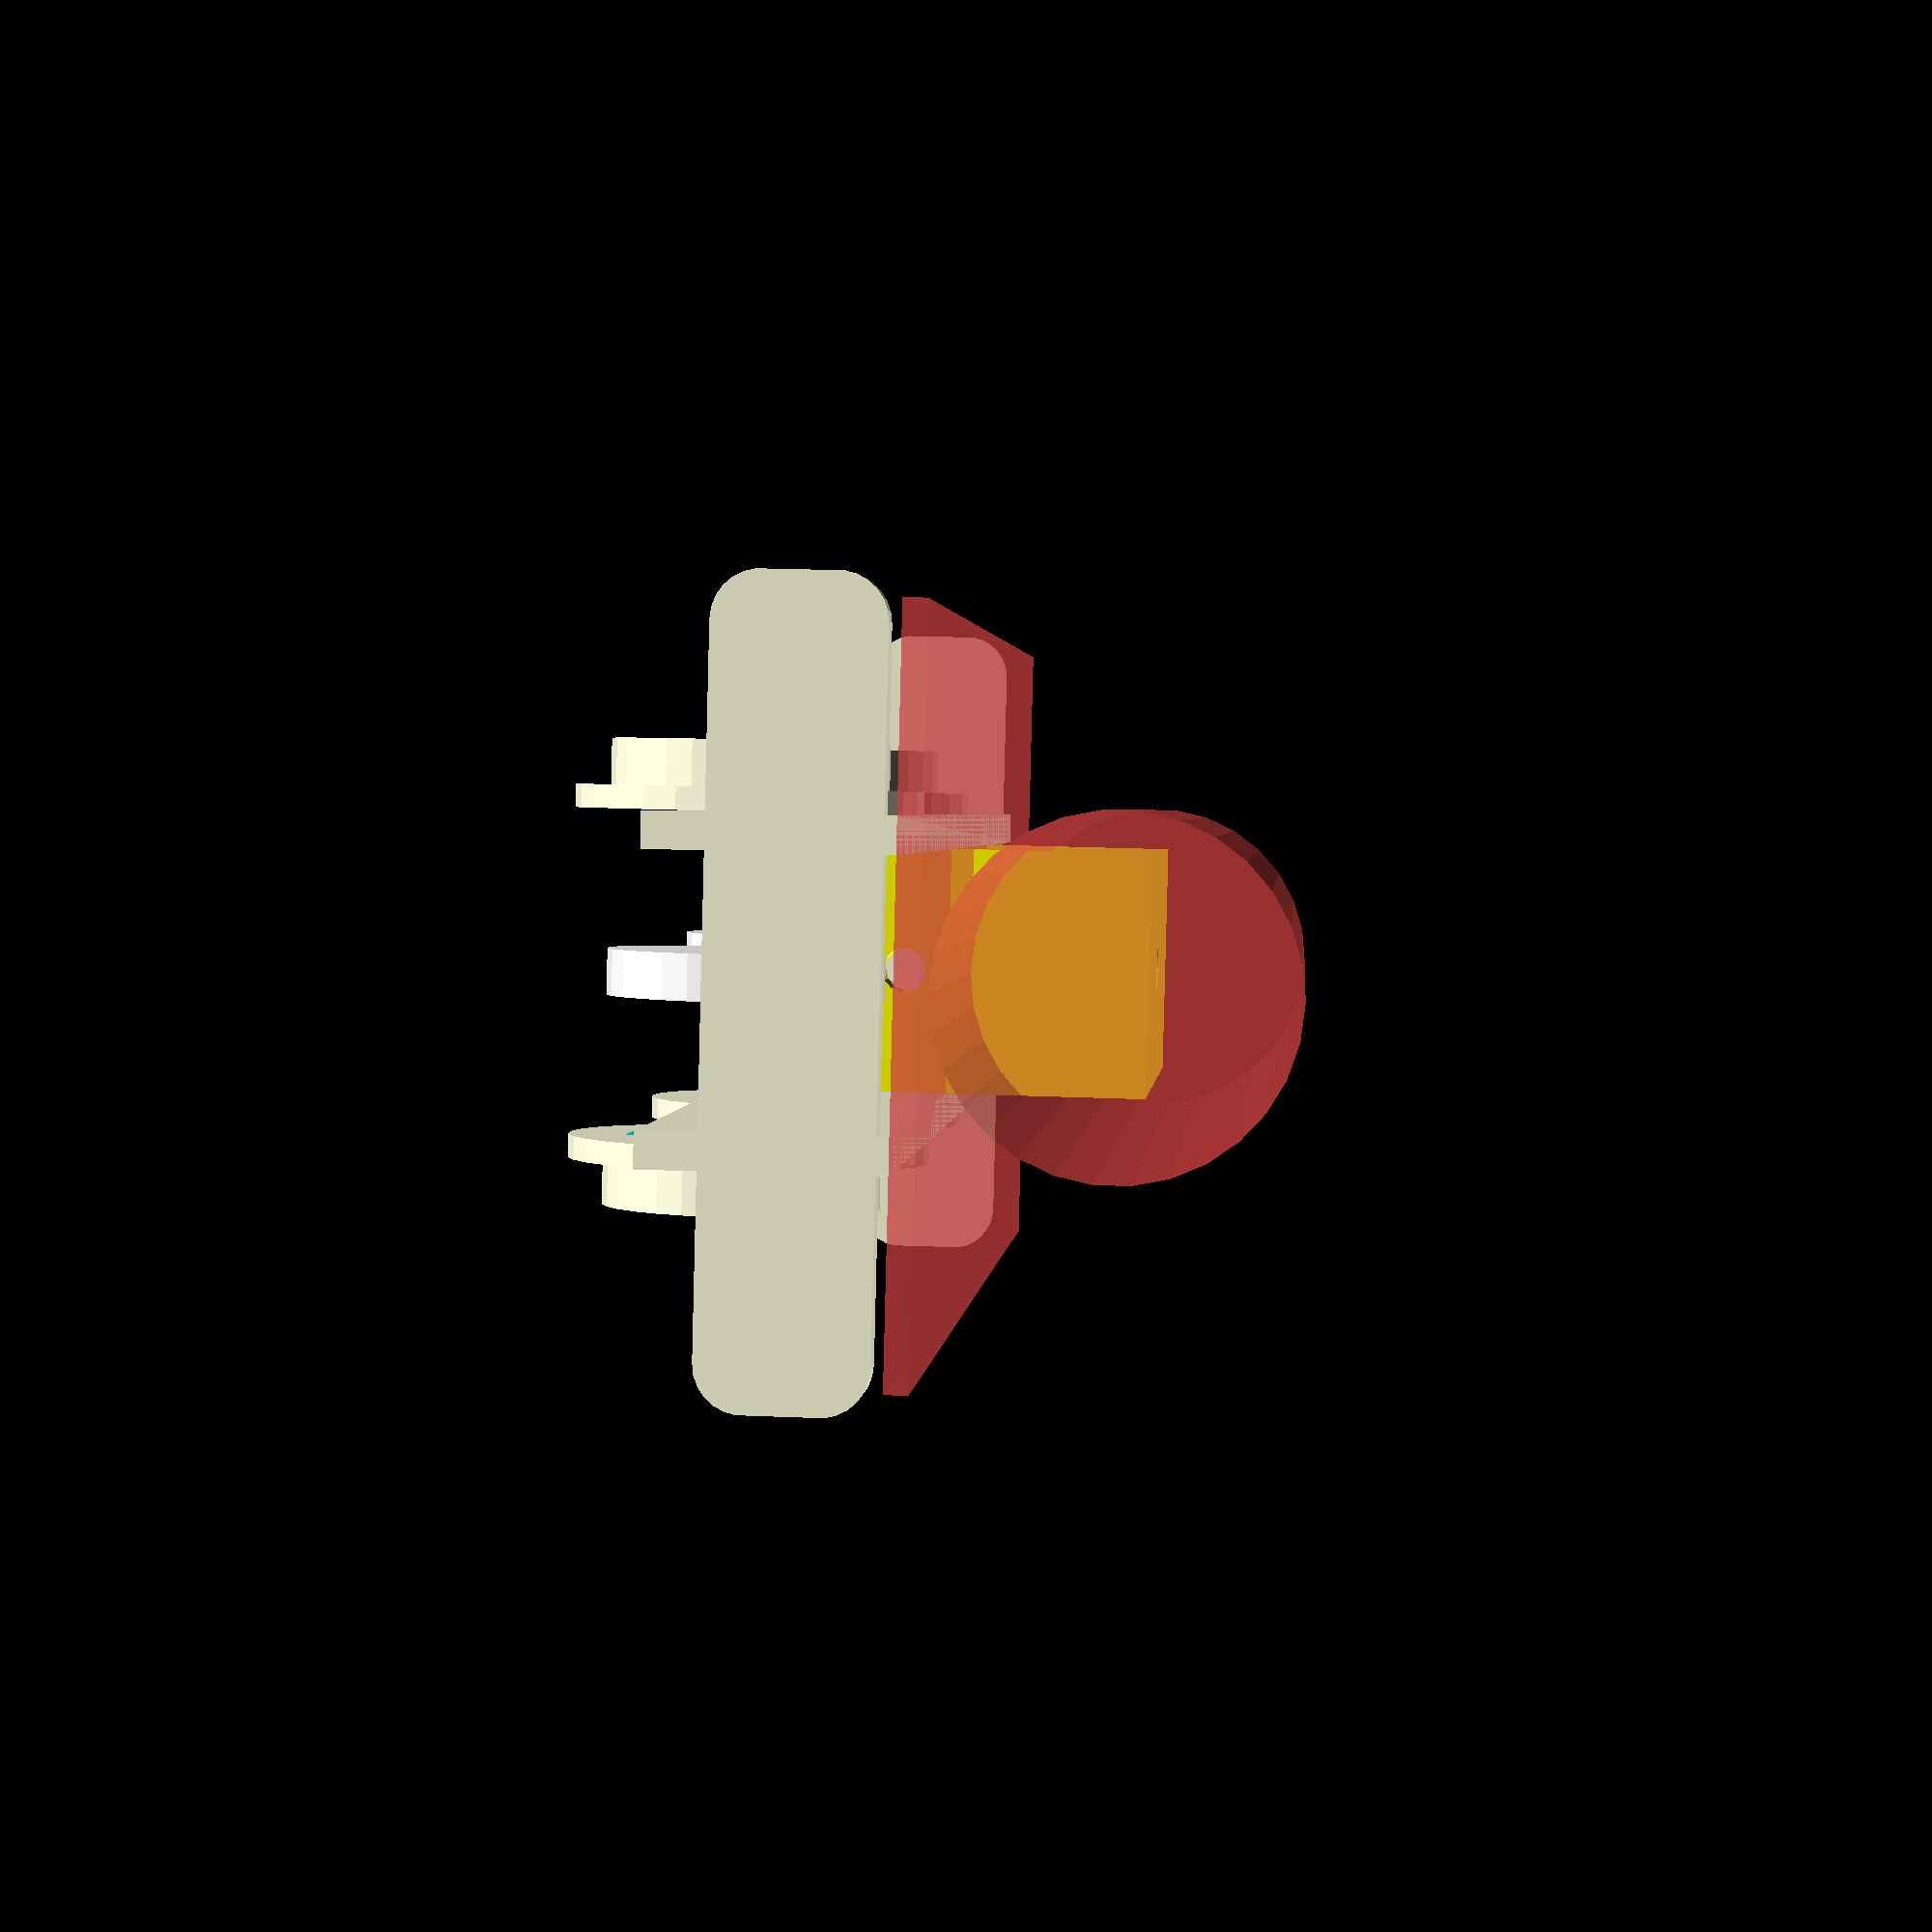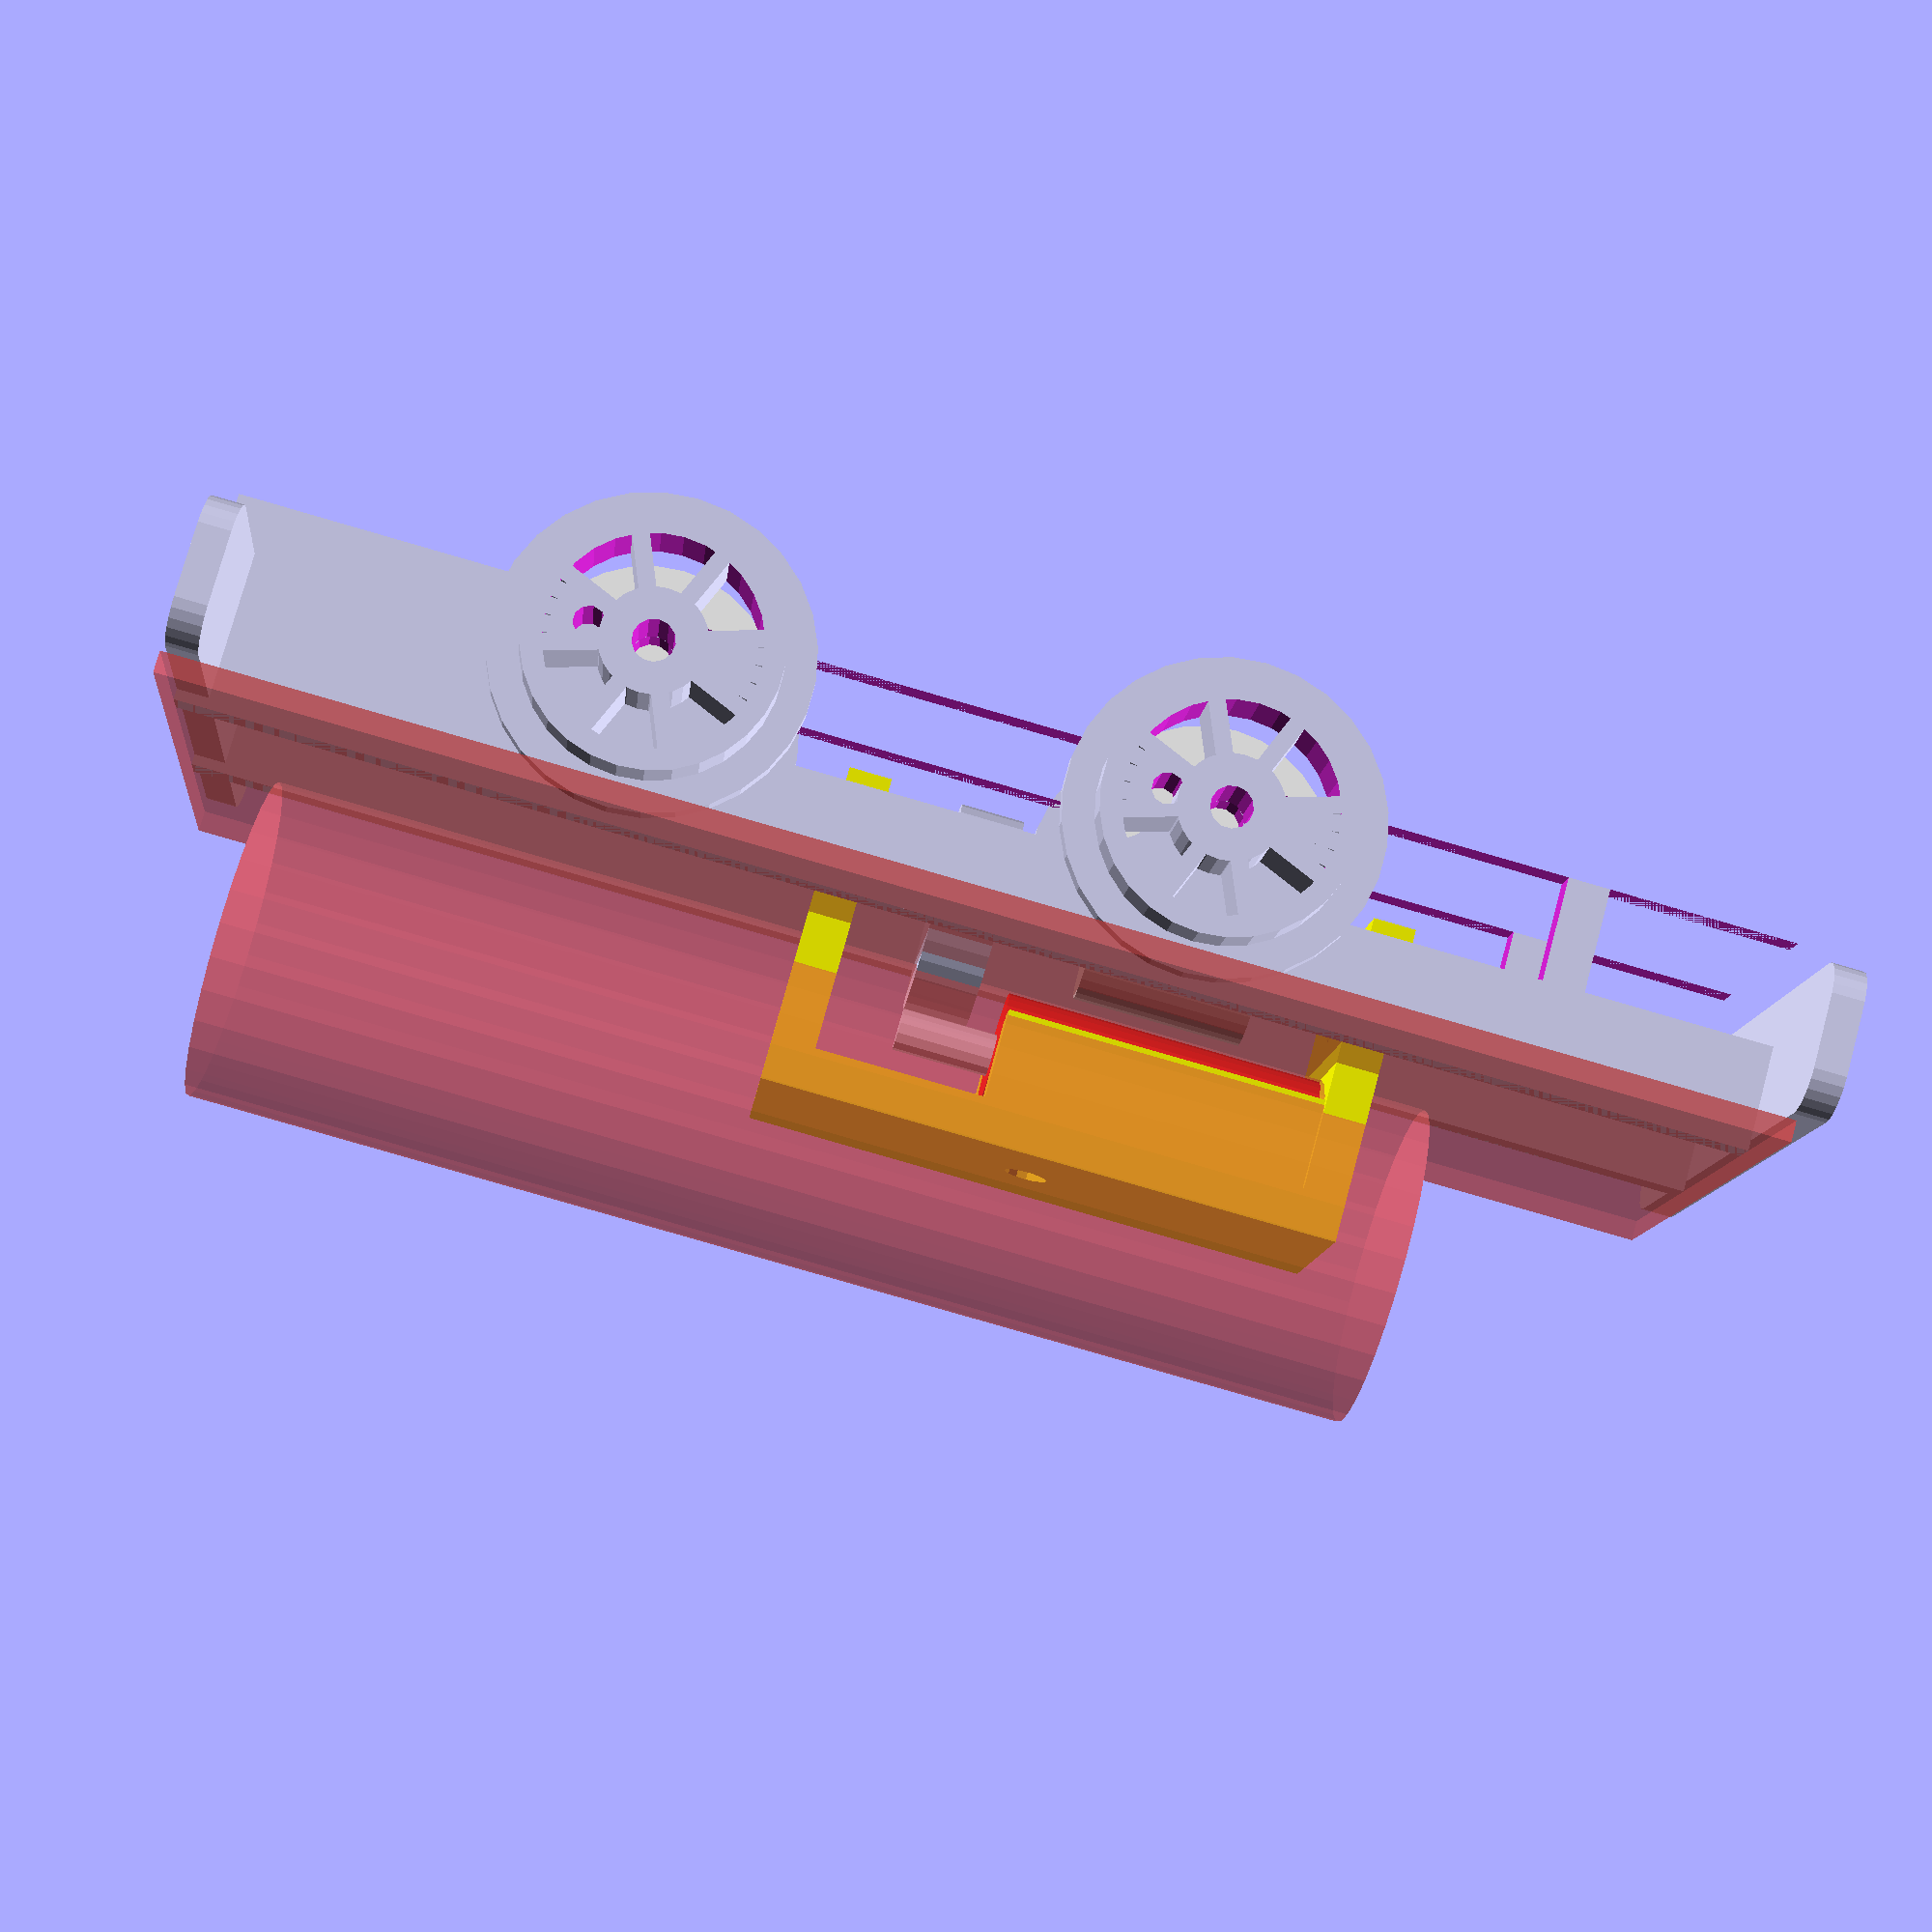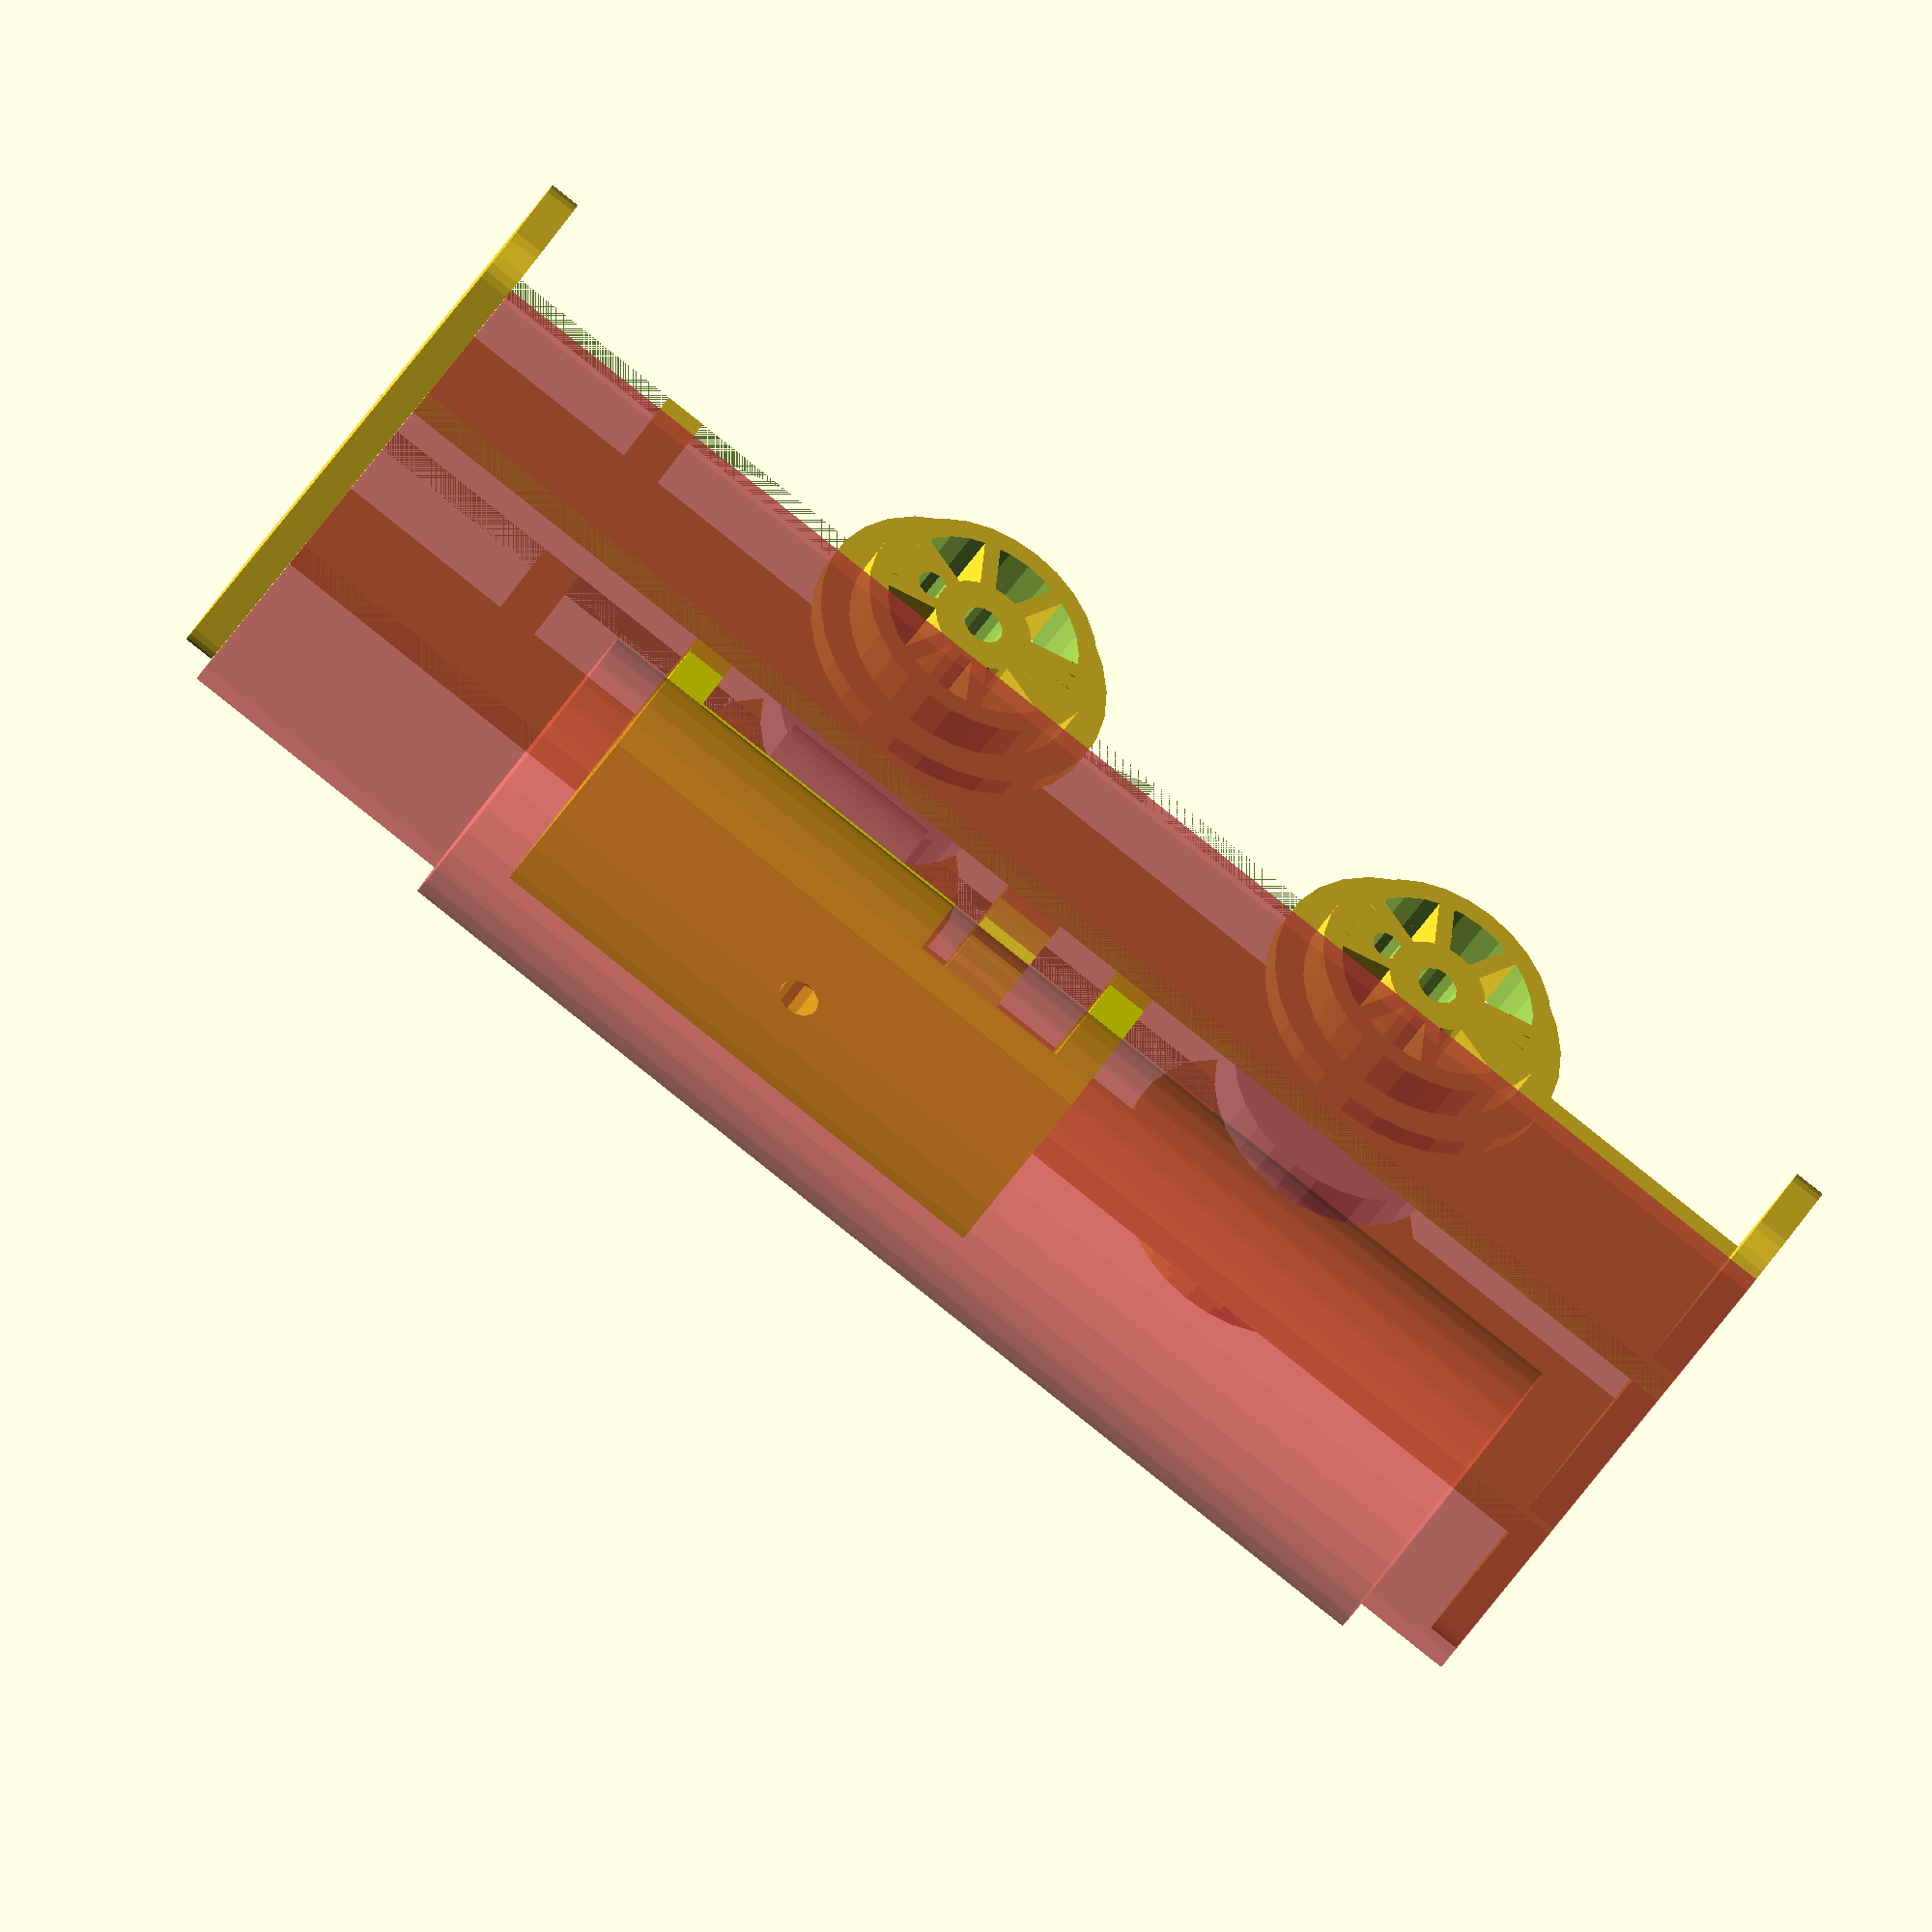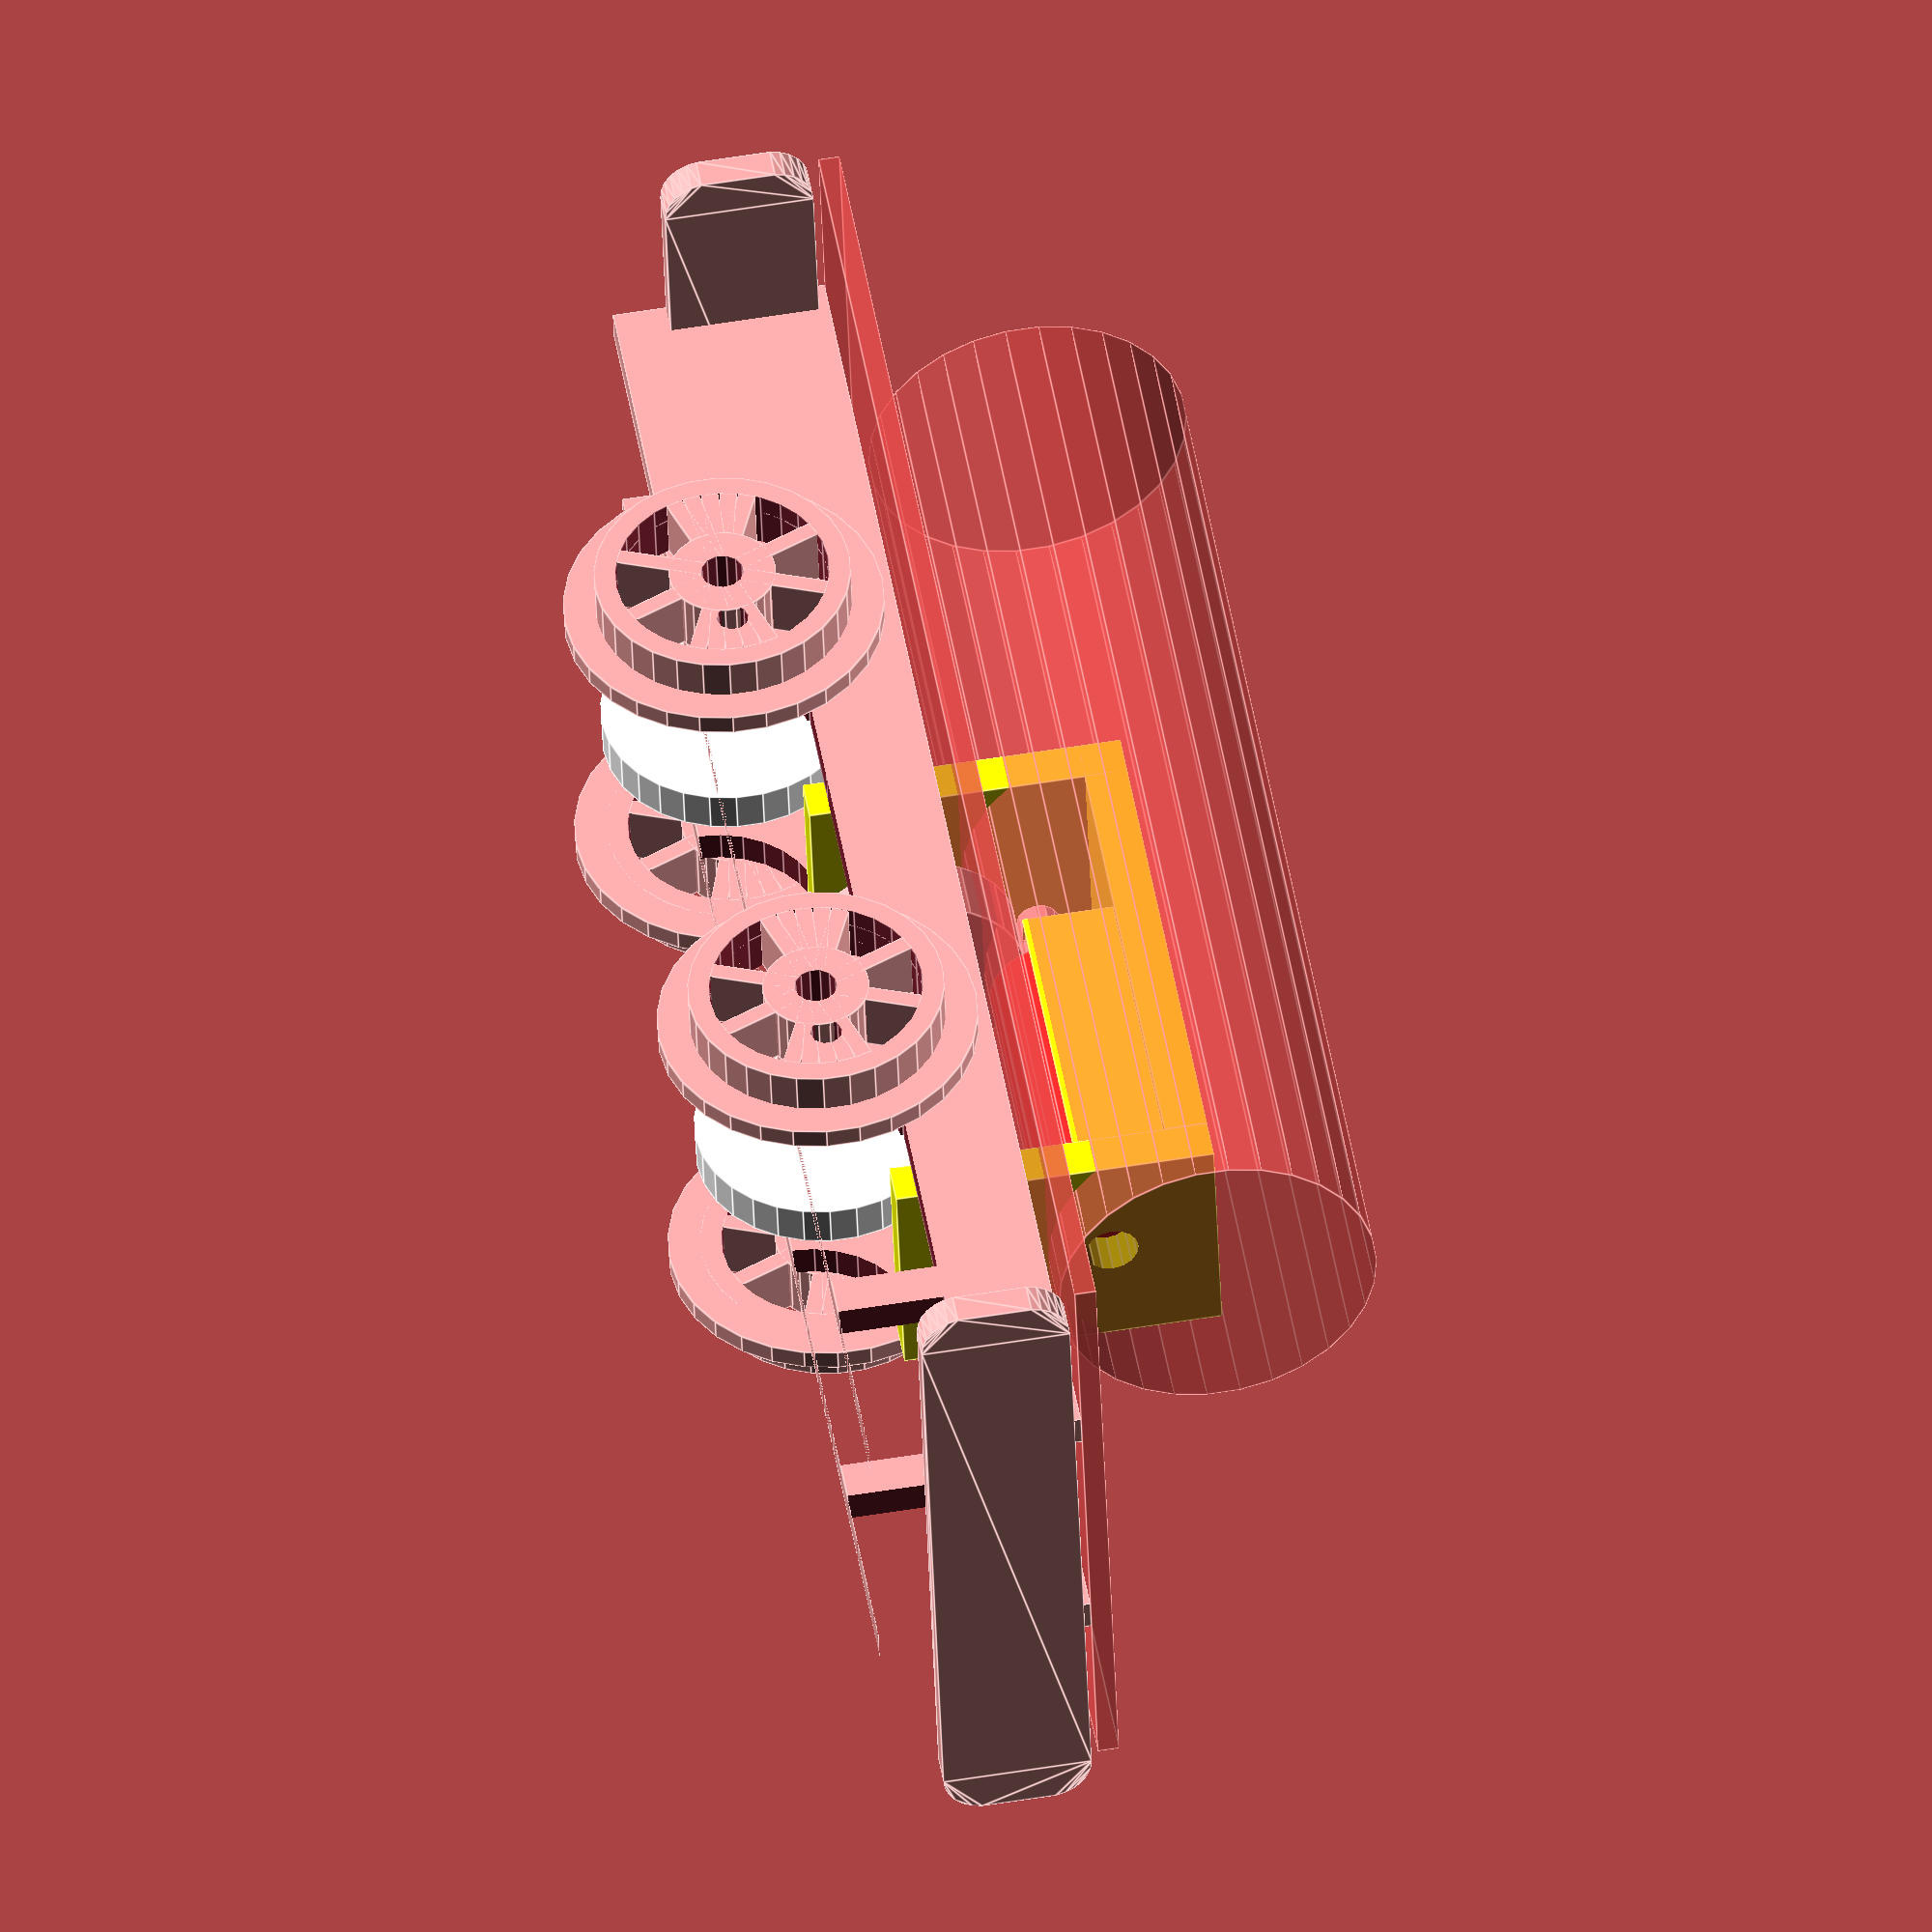
<openscad>
// Dubs "A" class locomotive
//Measurements 1:64 scale in mm
$fs=0.5;
clearance=0.5; //why?
lengthBetweenBuffers=74;
trackGauge=16.5;
frameThickness=1.5;
frameSideHeight=10;
axleDiameter=2.0;
frameOutsideSpacing=14;
frameInsideSpacing=frameOutsideSpacing-frameThickness*2;
echo(frameInsideSpacing);

bufferPlateHeight=5;
bufferPlateLength=31;

frontAxleFromFrontDistance=20;
rearAxleFromFrontDistance=47;
axleHeight=axleDiameter;
boilerCentreHeight=19;

motorLength= 15;
motorDiameter=6;
motorShaftLength=6;
motorShaftDiameter=2.0;

frictionWheelDiameter=10;
frictionWheelThickness=3;
frictionWheelX=frictionWheelDiameter/2+motorShaftDiameter/2;


driveShaftDiameter=2.0;


wormGearLength=8;
wormGearDiameter=4.6;

gearDiameter=12;
gearThickness=2;



motorMountThickness=2;
motorMountLength=motorLength+motorShaftLength+motorMountThickness+2;
frameIntersection=4;
motorMountDepth=frameInsideSpacing;
driveShaftLength=motorMountLength+motorMountThickness+1;

wheelRimOutsideDiameter=12;
wheelRimInsideDiameter=10;
wheelFlangeDiameter=15;
wheelNumberSpokes=14;
wheelSpokeThickness=0.8;
wheelTreadThickness=3;
wheelFlangeThickness=1;
wheelHubDiameter=5;
wheelThickness=wheelTreadThickness+wheelFlangeThickness;

frontWheelPosition=[frontAxleFromFrontDistance,0,axleHeight];
rearWheelPosition=[rearAxleFromFrontDistance,0,axleHeight];

boilerLength=55;
boilerDiameter=15;
boilerDistance=5;
basePlateThickness=1;
basePlateLength=lengthBetweenBuffers;
basePlateWidth=31;

module gear() {
    color("white") cylinder(h=gearThickness,d=gearDiameter,center=true);
}

module axle() {
    rotate ([90,0,0])  cylinder(h=60,d=axleDiameter,center=true);
}

module spokes() {
    difference() {
        union() {
    rotate([0,0,0-22.5]) cube([wheelRimInsideDiameter,wheelSpokeThickness,wheelTreadThickness] ,center=true);
    rotate([0,0,45-22.5]) cube([wheelRimInsideDiameter,wheelSpokeThickness,wheelTreadThickness] ,center=true);
    //balances
     for (i=[90:10:135]) { 
        rotate([0,0,i-22.5]) cube([wheelRimInsideDiameter,wheelSpokeThickness,wheelTreadThickness] ,center=true);
        }
    }
    union() {
    //pin hole
    translate([0,wheelRimOutsideDiameter/4,0]) cylinder(h=wheelTreadThickness+0.1,d=1.5 ,center=true);
        //axle hole
                cylinder(h=wheelTreadThickness+0.1 ,d=2 ,center=true);
    
        
    }
}
}

//!spokes();

module wheelRim() {
  difference() {
        cylinder(h=wheelTreadThickness,d=wheelRimOutsideDiameter,center=true );  
      cylinder(h=wheelTreadThickness+0.1,d=wheelRimInsideDiameter,center=true ); 
  }
}

//!wheelRim();

module wheelFlange() {
     difference() {
         cylinder(h=wheelFlangeThickness,d=wheelFlangeDiameter,center=true);
        cylinder(h=wheelTreadThickness+0.1,d=wheelRimInsideDiameter,center=true ); 
     }
}

module wheelHub() {
      difference() {
        cylinder(h=wheelTreadThickness,d=wheelHubDiameter,center=true);
        cylinder(h=wheelTreadThickness+0.1 ,d=2 ,center=true);
    }
}



module wheel() {
    translate([0,0,wheelTreadThickness/2]) wheelRim();
    translate([0,0,wheelFlangeThickness/2]) wheelFlange();
   translate([0,0,wheelTreadThickness/2]) spokes();
     translate([0,0,wheelTreadThickness/2])  wheelHub();
}

//!wheel();

module pulley() {
      cylinder(h=pulleyThickness,d=pulleyDiameter);  
}

module oring() {
    rotate_extrude(convexity = 10, $fn = 144) // the value is the sides the finer
translate([RB, 0, 0])
circle(r = RA, $fn = 144); 
    
}
    
module frictionWheel() {
    cylinder(h=frictionWheelThickness,d=frictionWheelDiameter);
}

module wheelAssembly() {
   
            translate([0,-frameOutsideSpacing/2,0])  rotate([90,90,0]) wheel();
            translate([0,(frameOutsideSpacing)/2,0]) rotate([90,90,180])   wheel();
            rotate([90,90,0]) gear();
    
}

module motor() {
    color("red") cylinder(h=motorLength,d=motorDiameter);
    translate([0,0,motorLength/2+motorShaftLength]) cylinder(h=motorShaftLength,d=motorShaftDiameter);
}

module driveShaft() {
     cylinder(h=driveShaftLength,d=driveShaftDiameter);
}

module wormGear() {
    color("white")  cylinder(h=wormGearLength,d=wormGearDiameter);
}

module motorMount() {
       color("yellow") 
    difference() {
           union() {
    //top
    cube([motorMountThickness,motorMountDepth,motorMountLength]);
    //worm end
    translate([0,0,-motorMountThickness]) cube([frictionWheelX+motorDiameter/2+driveShaftDiameter+frameIntersection,motorMountDepth,motorMountThickness]);
    //friction Wheel end
    translate([0,0,motorMountLength-motorMountThickness]) cube([frictionWheelX+motorDiameter/2+driveShaftDiameter+frameIntersection,motorMountDepth,motorMountThickness]);
    //motor housing
    motorMountMotorHousingDepth=motorDiameter+motorMountThickness*2;
    translate([motorMountThickness,motorMountDepth/2-motorMountMotorHousingDepth/2,0]) cube([motorDiameter/1.4,motorMountMotorHousingDepth,motorLength]);
           }
           union() {
              //space for motor body
               translate([motorMountThickness,motorMountDepth/2-motorDiameter/2,0]) cube([motorDiameter+clearance,motorDiameter+clearance,motorLength+0.2]);
               //hole for pressure screww
            translate([-motorMountThickness/2,motorMountDepth/2,motorLength-3]) rotate([0,90,0])  cylinder(h=motorMountThickness+3,d=2.0);
               //hole for motor wires
    translate([motorDiameter-motorMountThickness/2,motorMountDepth/2,-5]) cylinder(h=motorLength,d=2.5);
               //space for inserting motor
               translate([motorDiameter,(motorDiameter-2.1)/2,0]) cube([motorDiameter+1.6,motorDiameter+2.2,motorLength]);
               //drive shaft
                             translate([frictionWheelX+motorDiameter/2+motorMountThickness,motorMountDepth/2,-2]) driveShaft(); 
           }
    }
}

//!motorMount();

module motorAssembly() {
   difference() {
       union() {
           translate([frictionWheelX,0,motorLength+motorShaftLength/2-frictionWheelThickness/2]) frictionWheel();

    translate([frictionWheelX,0,wormGearLength/2]) wormGear();
    translate([-motorDiameter/2-motorMountThickness,-motorMountDepth/2,0]) motorMount();
    motor();
       }
       union() {

       }
   }
}

//motorAssembly();

module frameSideBlock() {
    union() {
        cube([lengthBetweenBuffers,frameThickness,frameSideHeight]);
    }
}

module frameCutout() {
    intersection() {
        translate([frameSideHeight/2,frameThickness-0.1,0]) rotate([90,0,0]) cylinder(h=frameThickness*2+0.2,d=frameSideHeight);
        translate([frameSideHeight/2,-frameThickness-0.1,0]) cube([frameSideHeight/2,frameThickness*2+0.2,frameSideHeight/2]);  
    }
            translate([-4,-frameThickness-0.1,0]) cube([frameSideHeight,frameThickness*2+0.2,frameSideHeight/2]); 
}

frameCutoutLength=frameSideHeight;

//!frameCutout();



module frameSide() {
    difference() {
        union() {
    frameSideBlock();
        
        }
    union() {
    translate([frontAxleFromFrontDistance+frameCutoutLength+axleDiameter,0,0]) rotate([0,0,180]) frameCutout();
            translate([rearAxleFromFrontDistance-frameCutoutLength-axleDiameter,0.2,0])  frameCutout();
                   translate([rearAxleFromFrontDistance+frameCutoutLength+axleDiameter,0,0])  rotate([0,0,180]) frameCutout();
                    translate([rearAxleFromFrontDistance+frameCutoutLength*2+axleDiameter,0,0])   frameCutout();
    }
    }
}


module bufferPlate() {
      translate([0,0,frameSideHeight-bufferPlateHeight/2-frameThickness]) rotate([0,90,0]) {
          radius=2;
    x=bufferPlateHeight;
    y=bufferPlateLength;
    z=frameThickness;
    linear_extrude(height=z)
hull()
{

    // place 4 circles in the corners, with the given radius
    translate([(-x/2)+(radius/2), (-y/2)+(radius/2), 0])
    circle(r=radius);

    translate([(x/2)-(radius/2), (-y/2)+(radius/2), 0])
    circle(r=radius);

    translate([(-x/2)+(radius/2), (y/2)-(radius/2), 0])
    circle(r=radius);

    translate([(x/2)-(radius/2), (y/2)-(radius/2), 0])
    circle(r=radius);
}

}
}

module frame() {
    difference() {
        union() {
                translate([0,frameInsideSpacing/2,0]) frameSide();
            translate([0,-frameOutsideSpacing/2,0]) frameSide();
    bufferPlate();
                    translate([lengthBetweenBuffers,0,0]) bufferPlate();
        }
        union() {
            translate(frontWheelPosition) axle();
            translate(rearWheelPosition) axle();

        }}
        
}

//!frame();

module boiler() {
    rotate([0,90,0]) cylinder(h=boilerLength,d=boilerDiameter);
}

module basePlate() {
    cube([lengthBetweenBuffers,bufferPlateLength,basePlateThickness]);
}

module superstructure() {
    translate([boilerDistance,0,boilerDiameter/2+frameSideHeight+basePlateThickness]) boiler();
    translate([0,-basePlateWidth/2,frameSideHeight]) basePlate();
}

module loco() {

            frame();
            translate(frontWheelPosition) wheelAssembly();
            translate(rearWheelPosition) wheelAssembly();
            translate([8,0,+12]) translate(rearWheelPosition) rotate([0,90,180])  motorAssembly();
            # superstructure();
                      
 
  
}
    
    loco();
</openscad>
<views>
elev=338.0 azim=20.1 roll=274.2 proj=p view=solid
elev=282.6 azim=5.4 roll=15.2 proj=p view=solid
elev=323.3 azim=210.4 roll=24.8 proj=o view=wireframe
elev=121.4 azim=12.1 roll=279.5 proj=o view=edges
</views>
